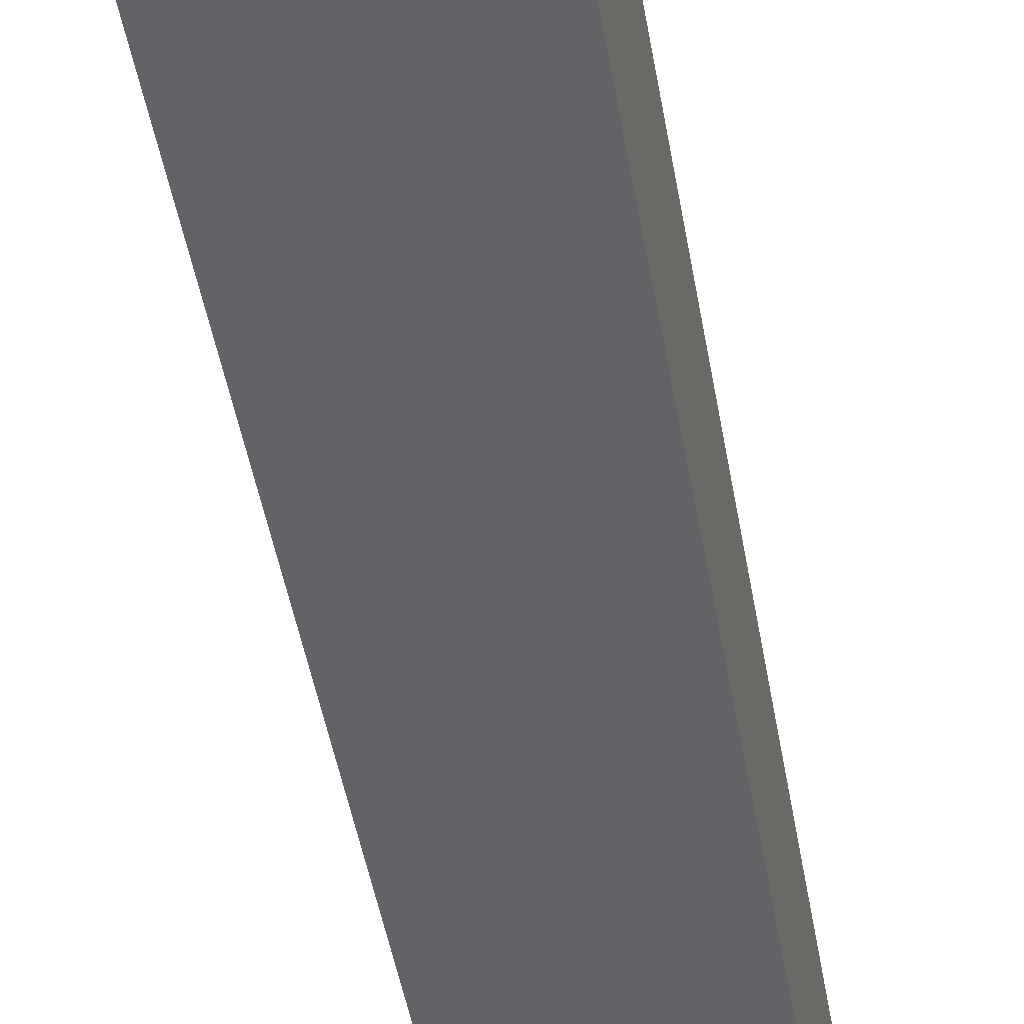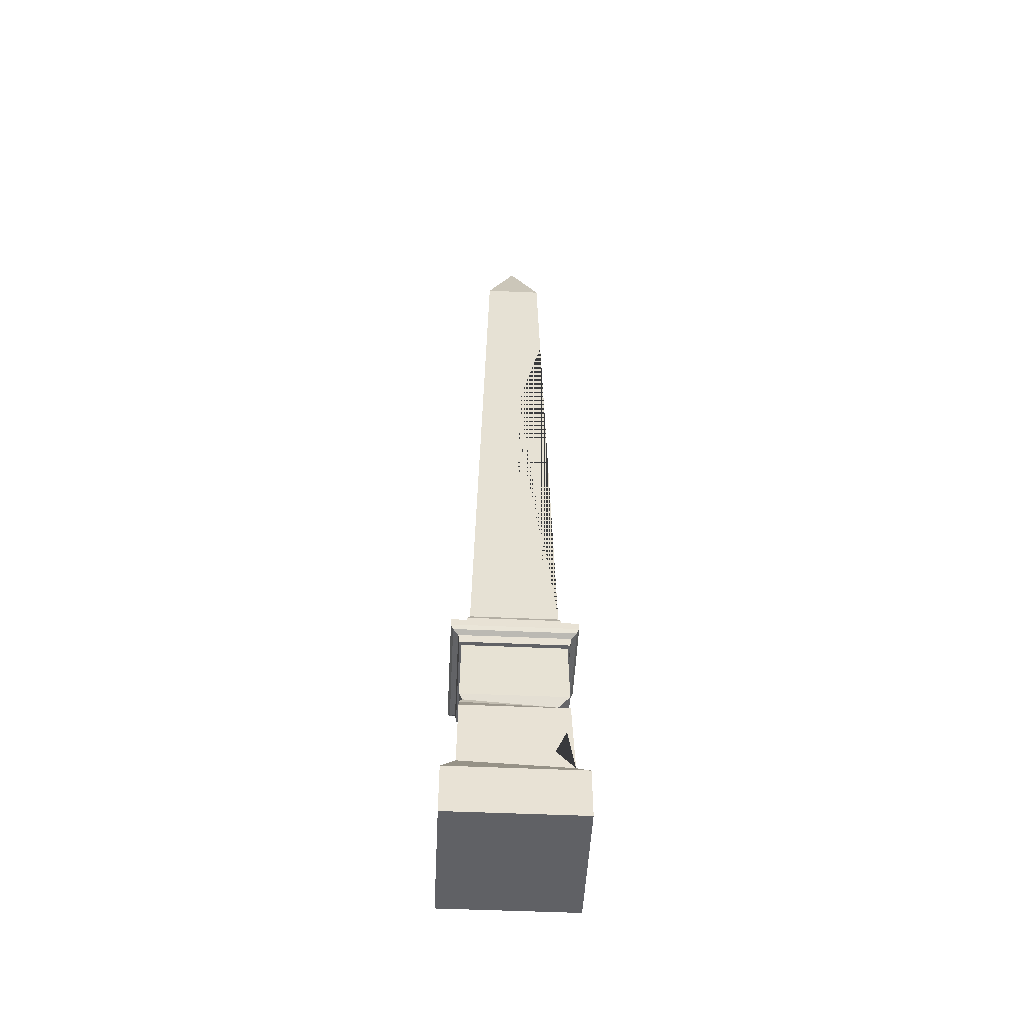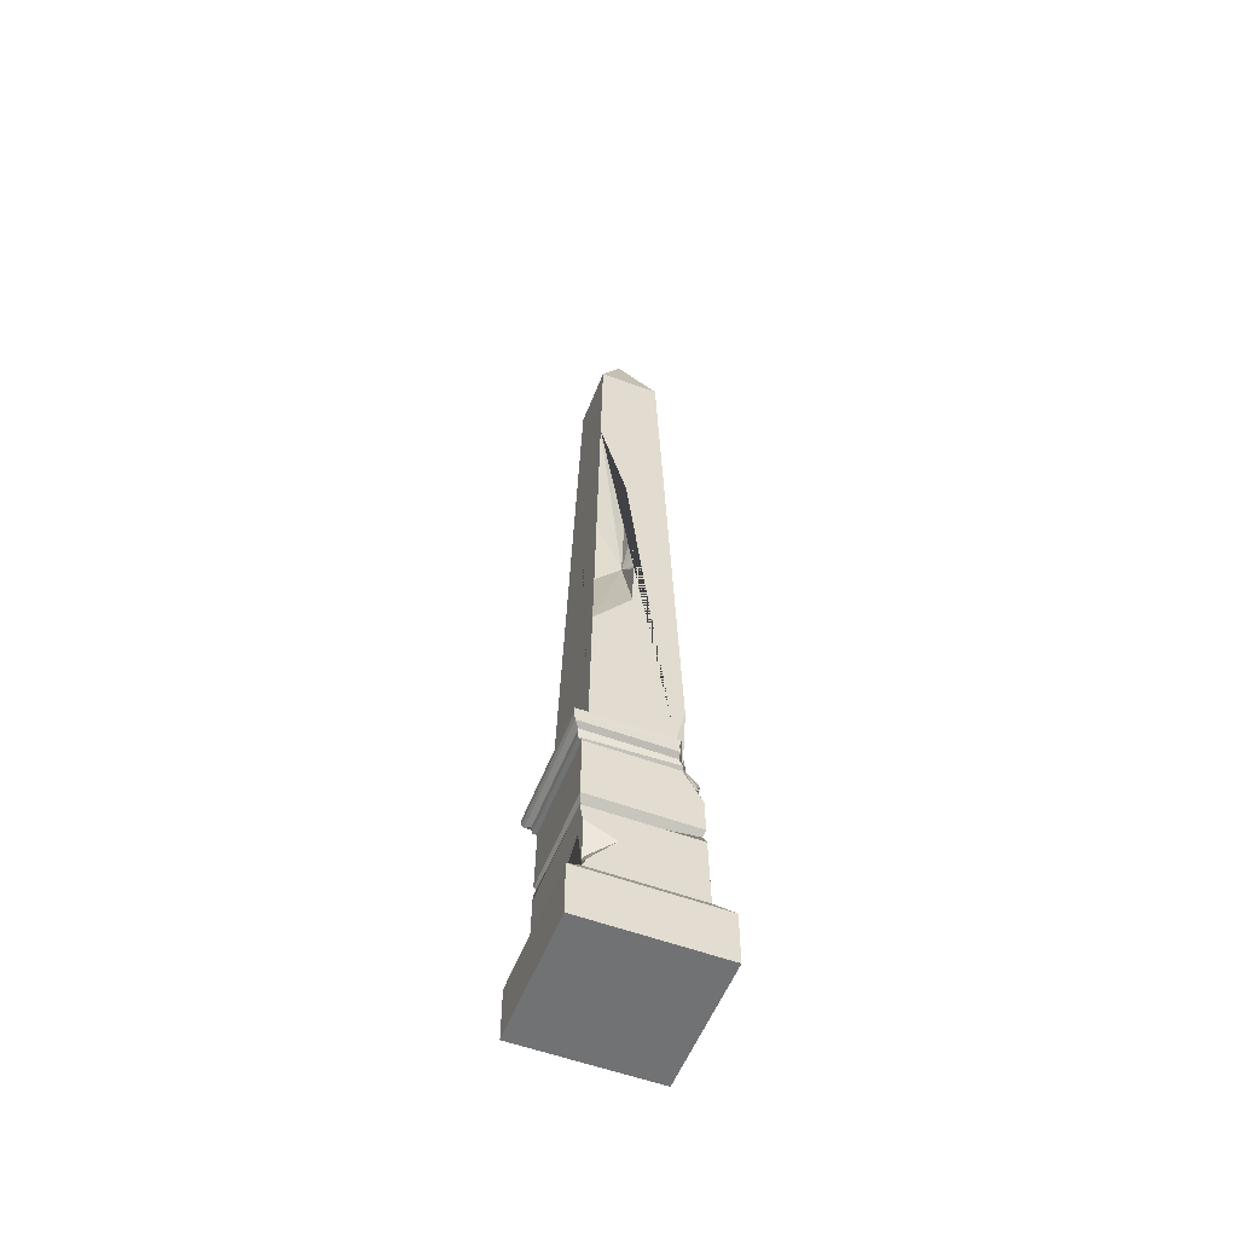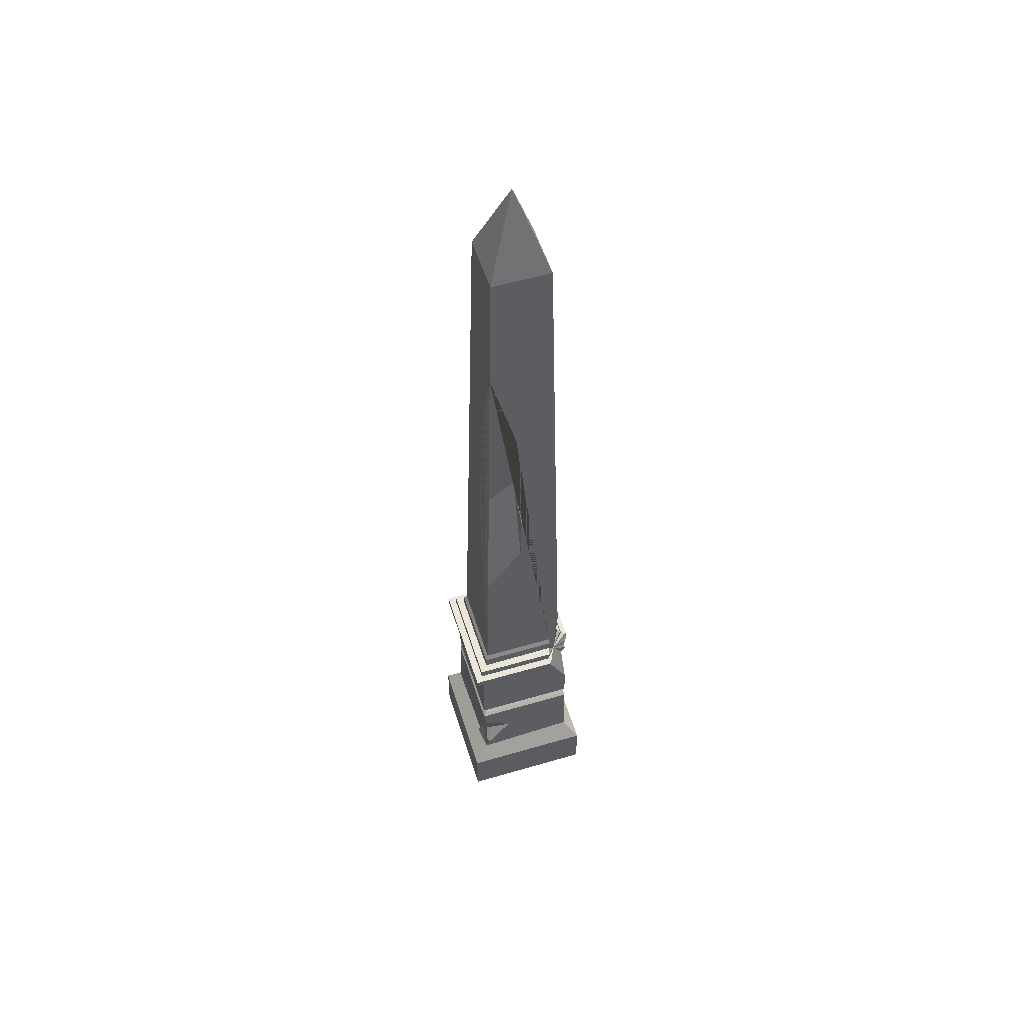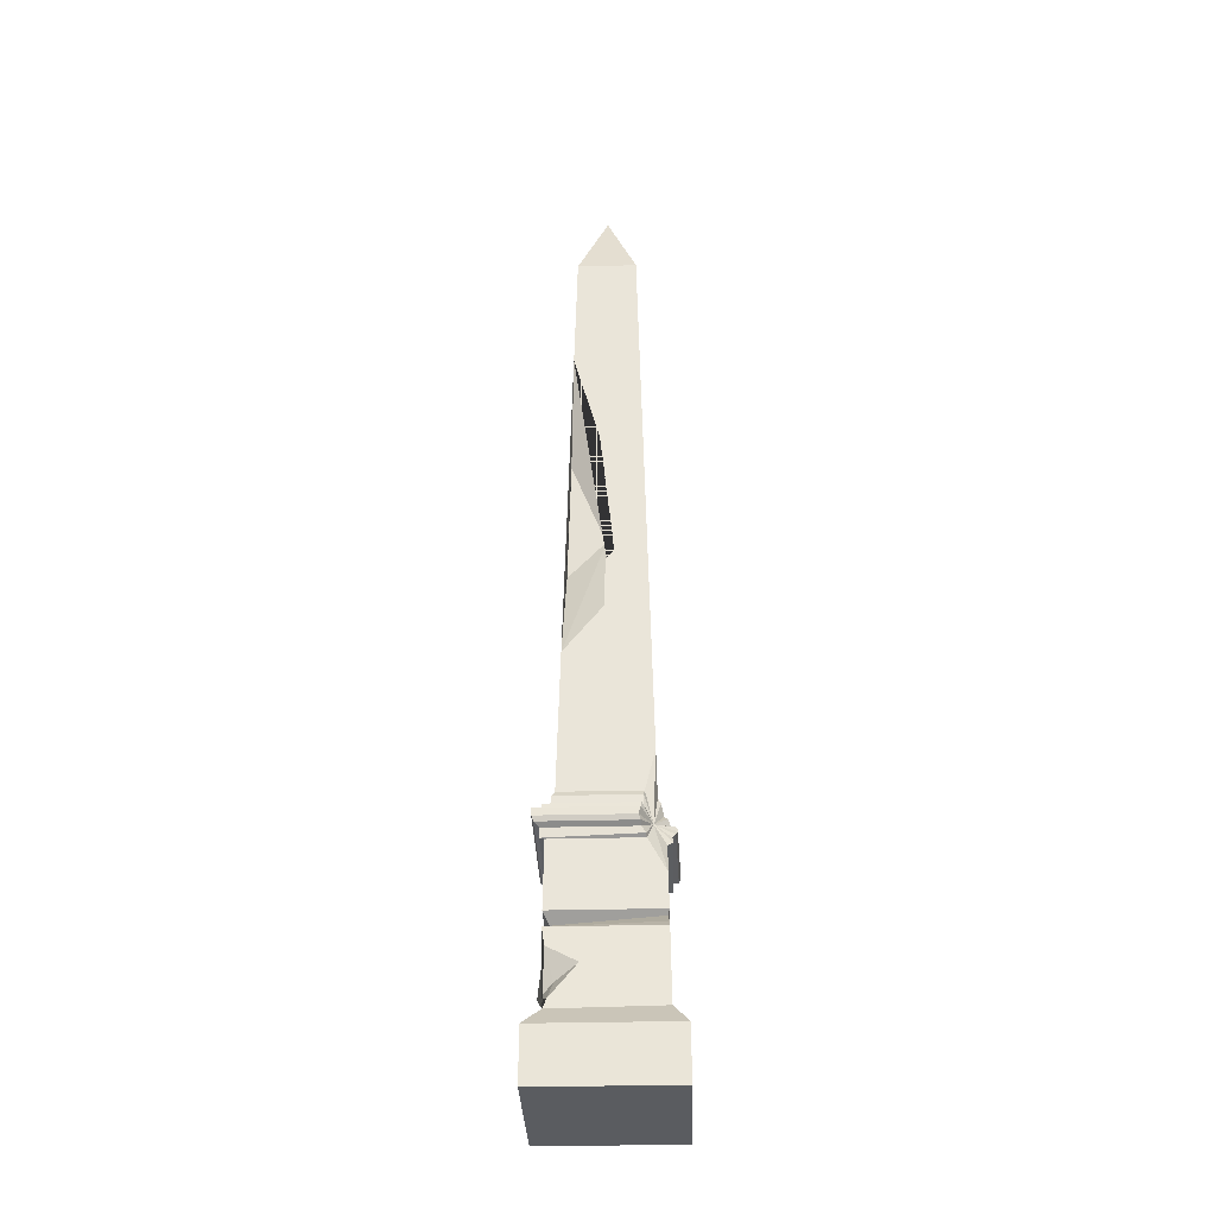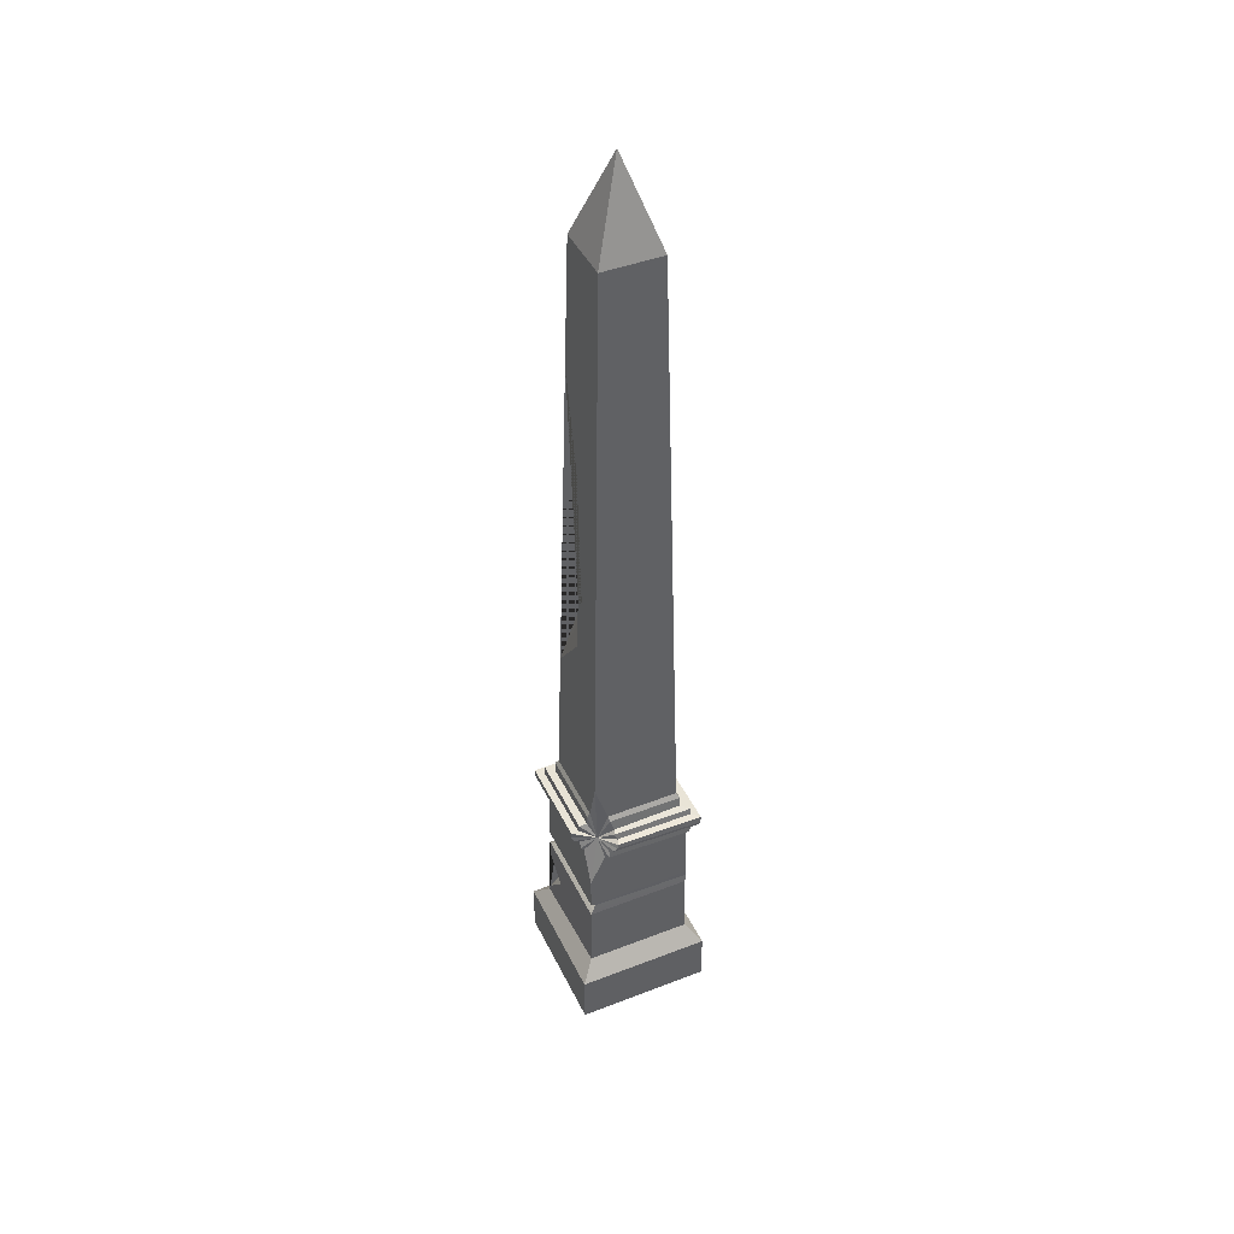
<metadata>
{"format":"obj","ext":"obj","renderer":"f3d","projection":"perspective","resolution":1024,"background":"white","views":[{"elev":-52.1,"azim":10.5,"up":"+Z"},{"elev":-50.3,"azim":-92.8,"up":"+Y"},{"elev":-55.5,"azim":-21.3,"up":"+Y"},{"elev":54.6,"azim":-17.2,"up":"+Y"},{"elev":-33.8,"azim":2.0,"up":"+Y"},{"elev":43.5,"azim":65.5,"up":"+Y"}]}
</metadata>
<code>
o Statue_Cube.002
v -0.692 0 0.692
v 0 10.03 0
v -0.692 0 -0.692
v 0 10.03 0
v 0.692 0 0.692
v 0 10.03 0
v 0.692 0 -0.692
v 0 10.03 0
v -0.305 9.15 0.305
v -0.305 9.15 -0.305
v 0.305 9.15 -0.305
v 0.305 9.15 0.305
v -0.64 2.455 -0.64
v 0.64 2.455 -0.64
v -0.64 2.455 0.64
v -0.5473 0.7363 -0.5473
v 0.5473 0.7363 -0.5473
v 0.5473 0.7363 0.5473
v -0.5219 0.7113 0.568
v -0.692 0.5355 -0.692
v 0.692 0.5355 -0.692
v 0.692 0.5355 0.692
v -0.692 0.5355 0.692
v -0.5285 2.284 0.5285
v -0.5285 2.284 -0.5285
v 0.5285 2.284 -0.5285
v -0.4498 2.786 0.4498
v -0.4498 2.786 -0.4498
v 0.4498 2.786 -0.4498
v -0.6404 2.532 -0.6404
v 0.6404 2.532 -0.6404
v -0.6404 2.532 0.6404
v -0.561 2.532 0.5641
v -0.561 2.532 -0.5641
v 0.561 2.532 -0.5641
v -0.561 2.614 0.5578
v -0.561 2.614 -0.5578
v 0.561 2.614 -0.5578
v -0.4789 2.614 0.4781
v -0.4789 2.614 -0.4781
v 0.4789 2.614 -0.4781
v -0.4789 2.734 0.4771
v -0.4789 2.734 -0.4771
v 0.4789 2.734 -0.4771
v -0.5735 2.284 0.5505
v -0.5735 2.284 -0.5505
v 0.5735 2.284 -0.5505
v -0.5735 2.378 0.563
v -0.5735 2.378 -0.563
v 0.5735 2.378 -0.563
v -0.623 2.409 0.6165
v -0.623 2.409 -0.6165
v 0.623 2.409 -0.6165
v -0.5367 1.607 -0.5367
v 0.5367 1.607 -0.5367
v 0.5367 1.607 0.5367
v -0.5367 1.607 0.5367
v -0.5166 1.549 -0.5018
v 0.5373 1.554 -0.5373
v 0.5253 1.568 0.485
v -0.4796 1.517 0.4208
v -0.5385 1.456 -0.5385
v 0.5385 1.456 -0.5385
v 0.5385 1.456 0.5385
v -0.5385 1.456 0.5385
v -0.4974 1.471 0.5049
v -0.538 1.496 -0.538
v 0.538 1.496 -0.538
v 0.5331 1.502 0.5166
v -0.4826 0.8031 0.5673
v -0.5124 1.282 0.5445
v -0.2184 1.125 0.5586
v -0.5761 0.8615 0.3788
v -0.4353 0.9868 0.4596
v 0.6034 2.421 0.3104
v 0.3044 2.532 0.6404
v 0.2929 2.532 0.5641
v 0.4789 2.734 0.2948
v 0.3533 2.284 0.5285
v 0.3292 2.734 0.4771
v 0.3463 2.316 0.5543
v 0.4401 3.211 0.4401
v 0.5285 2.284 0.3745
v 0.3121 2.614 0.5578
v 0.5816 2.321 0.3545
v 0.561 2.532 0.2489
v 0.5374 2.588 0.2761
v 0.3101 2.378 0.563
v 0.6212 2.468 0.2771
v 0.326 2.631 0.4797
v 0.5735 2.378 0.3342
v 0.2856 2.455 0.64
v 0.4498 2.786 0.3049
v 0.5325 1.952 0.5325
v 0.305 2.409 0.6165
v 0.504 2.624 0.257
v 0.6154 2.512 0.2677
v 0.3379 2.786 0.4498
v 0.4118 2.472 0.4048
v -0.4162 4.263 0.4162
v -0.335 7.831 0.335
v -0.02399 4.771 0.4046
v -0.009703 5.314 0.3923
v 0.1772 5.546 0.387
v 0.06568 5.785 0.364
v -0.001221 6.053 0.3671
v -0.06373 6.799 0.3585
v -0.3616 6.662 0.06063
v -0.3917 5.337 0.05055
v -0.01088 5.717 0.09595
v -0.3767 6 0.05559
f 9 2 4 10
f 10 4 8 11
f 11 8 6 12
f 12 6 2 9
f 3 7 5 1
f 8 4 2 6
f 78 93 99
f 29 11 12 82 93
f 28 10 11 29
f 27 100 109 111 108 101 9 10 28
f 51 15 13 52
f 52 13 14 53
f 53 14 89 75
f 80 90 99
f 22 18 19 23
f 21 17 18 22
f 20 16 17 21
f 23 19 16 20
f 1 23 20 3
f 3 20 21 7
f 7 21 22 5
f 5 22 23 1
f 56 94 79 24 57
f 55 26 83 94 56
f 54 25 26 55
f 57 24 25 54
f 42 27 28 43
f 43 28 29 44
f 44 29 93 78
f 86 87 99
f 85 91 99
f 14 31 97 89
f 13 30 31 14
f 15 32 30 13
f 93 82 99
f 31 35 86 97
f 30 34 35 31
f 32 33 34 30
f 97 86 99
f 35 38 87 86
f 34 37 38 35
f 33 36 37 34
f 79 94 99
f 38 41 96 87
f 37 40 41 38
f 36 39 40 37
f 90 84 99
f 41 44 78 96
f 40 43 44 41
f 39 42 43 40
f 89 97 99
f 26 47 85 83
f 25 46 47 26
f 24 45 46 25
f 91 75 99
f 47 50 91 85
f 46 49 50 47
f 45 48 49 46
f 75 89 99
f 50 53 75 91
f 49 52 53 50
f 48 51 52 49
f 61 57 54 58
f 58 54 55 59
f 59 55 56 60
f 60 56 57 61
f 69 60 61 66
f 68 59 60 69
f 67 58 59 68
f 66 61 58 67
f 19 70 73 71 65 62 16
f 16 62 63 17
f 17 63 64 18
f 18 64 65 71 72 70 19
f 65 66 67 62
f 62 67 68 63
f 63 68 69 64
f 64 69 66 65
f 70 72 74
f 71 73 74
f 73 70 74
f 72 71 74
f 80 98 27 42
f 84 77 99
f 98 80 99
f 95 88 99
f 98 82 12 9 101 107 106 105 104 103 102 100 27
f 83 85 99
f 94 83 99
f 92 95 99
f 87 96 99
f 77 76 99
f 88 81 99
f 96 78 99
f 92 76 32 15
f 76 77 33 32
f 76 92 99
f 77 84 36 33
f 84 90 39 36
f 81 79 99
f 90 80 42 39
f 79 81 45 24
f 81 88 48 45
f 95 92 15 51
f 88 95 51 48
f 82 98 99
f 105 106 110
f 101 108 110
f 102 103 110
f 111 109 110
f 106 107 110
f 103 104 110
f 109 100 110
f 107 101 110
f 104 105 110
f 100 102 110
f 108 111 110

</code>
